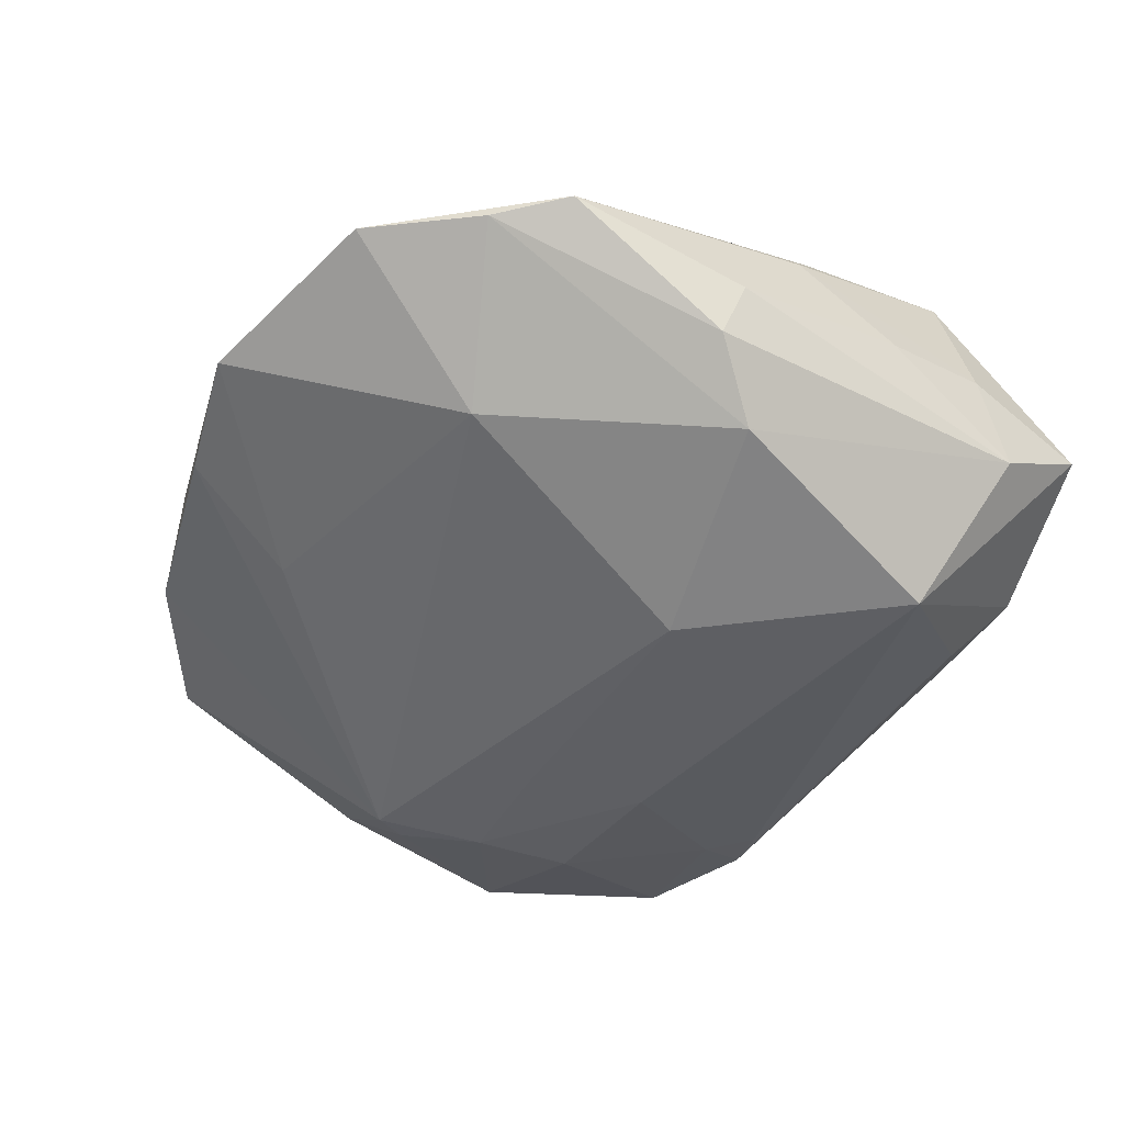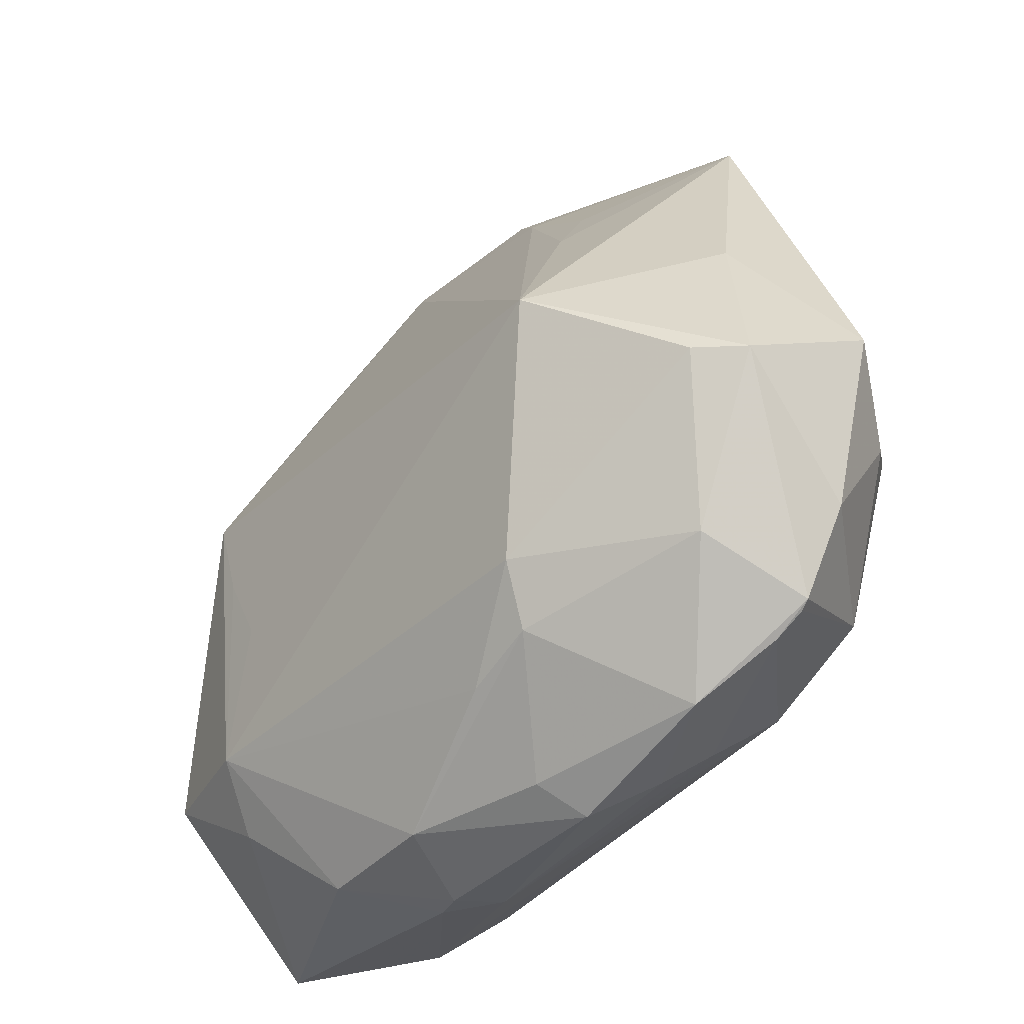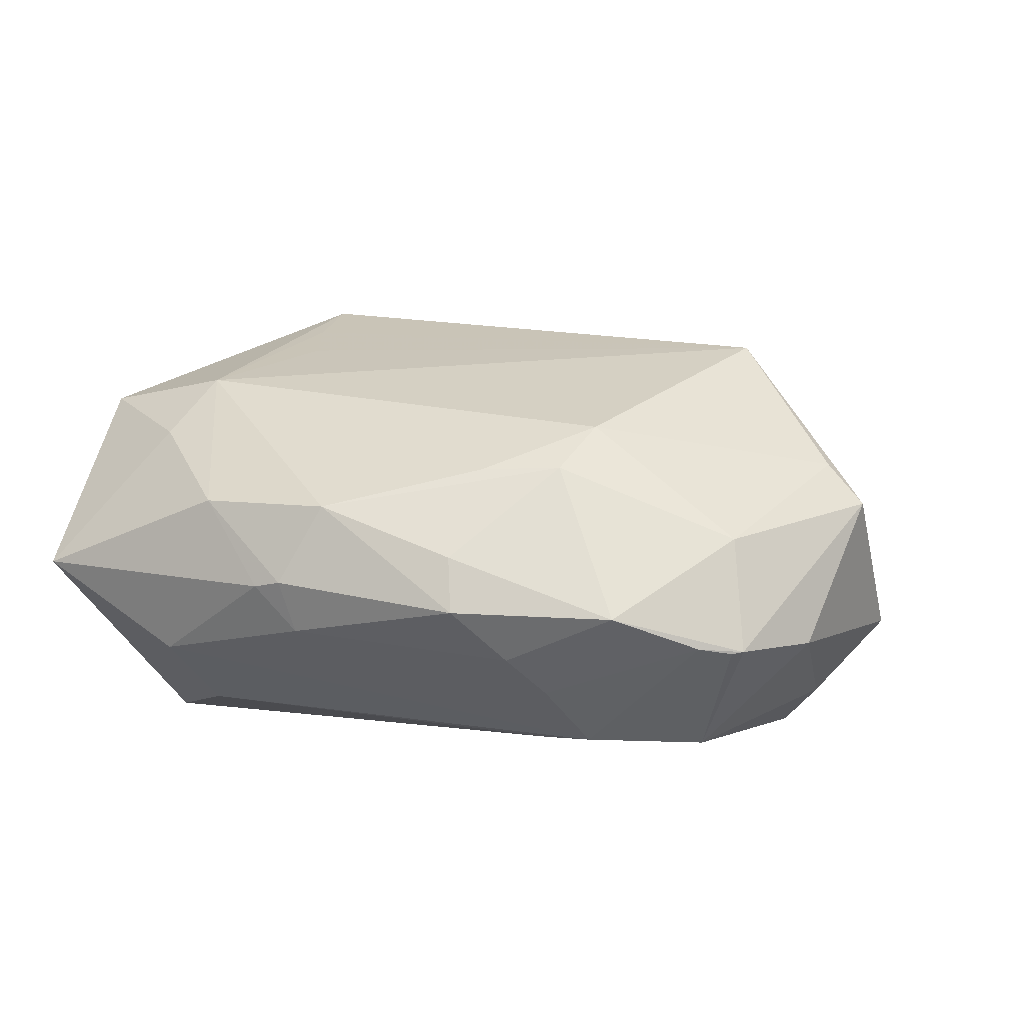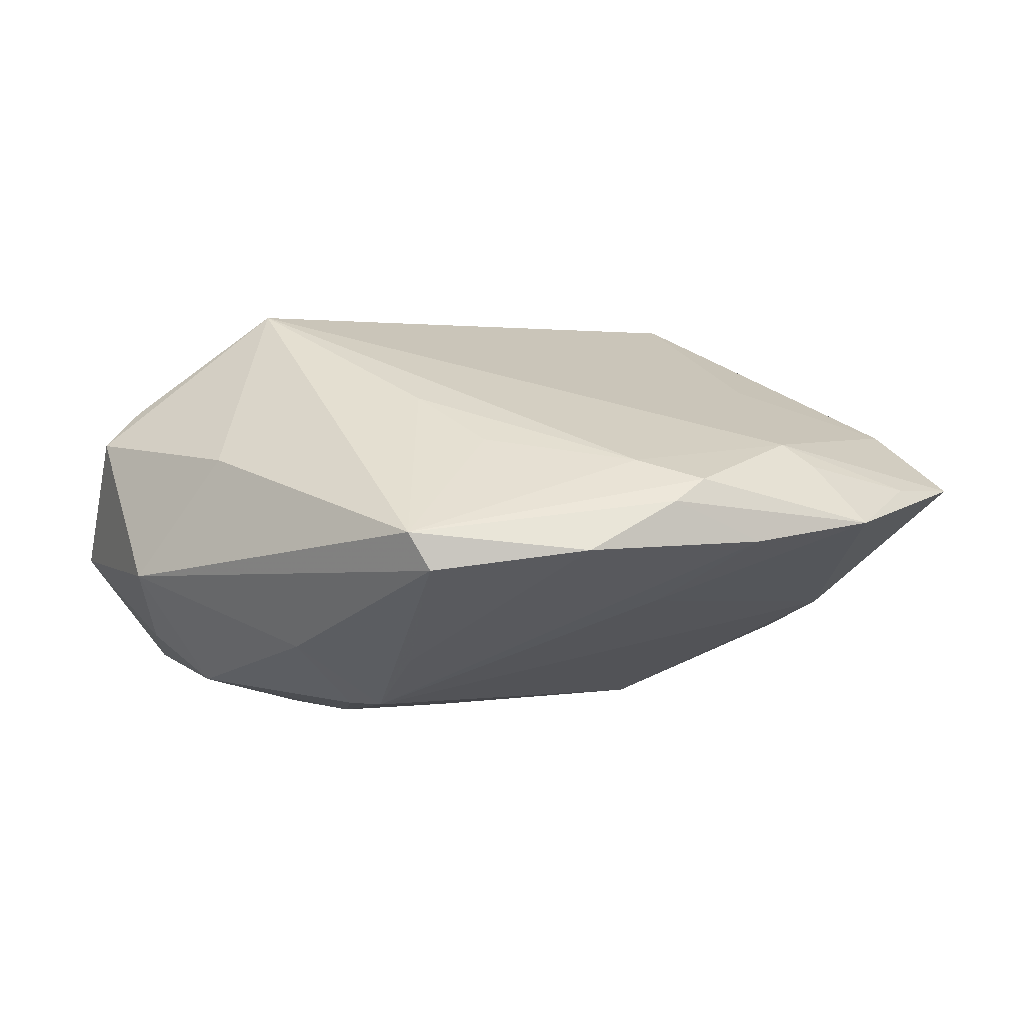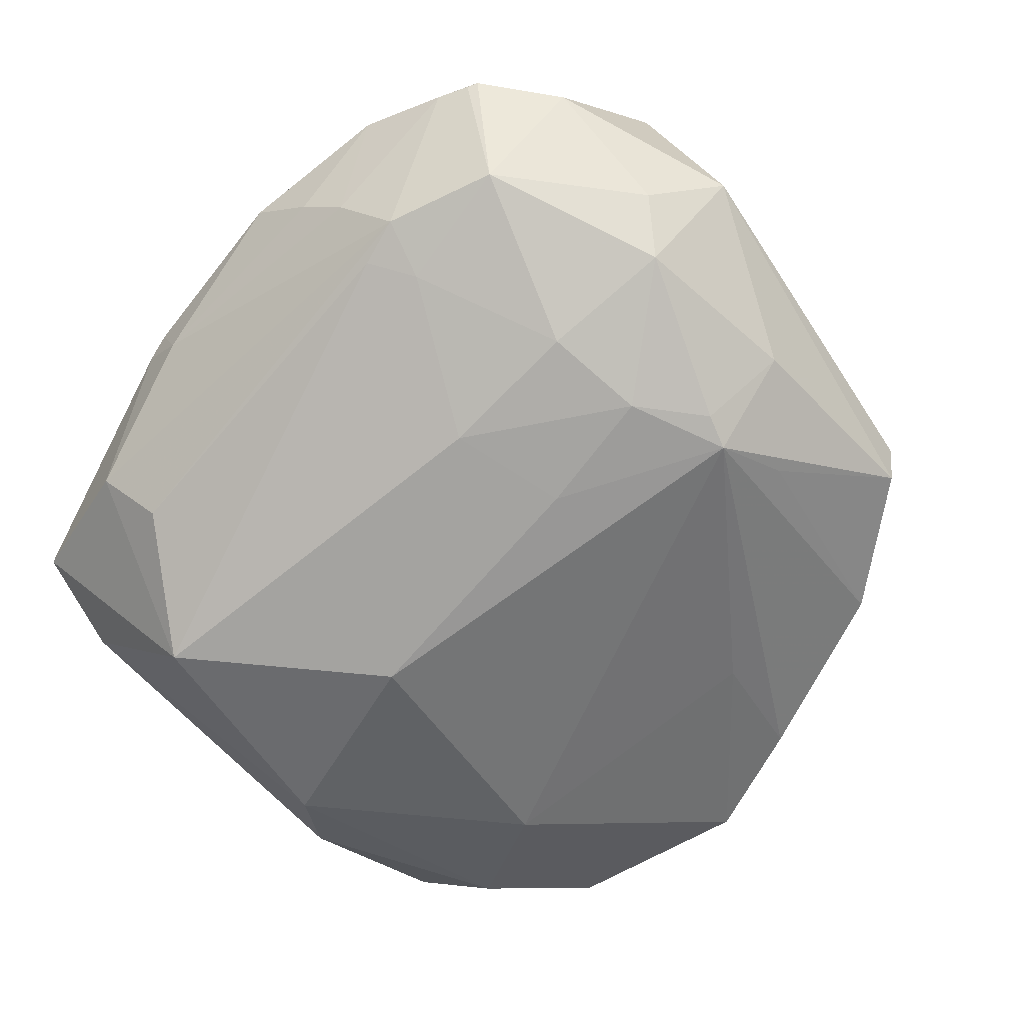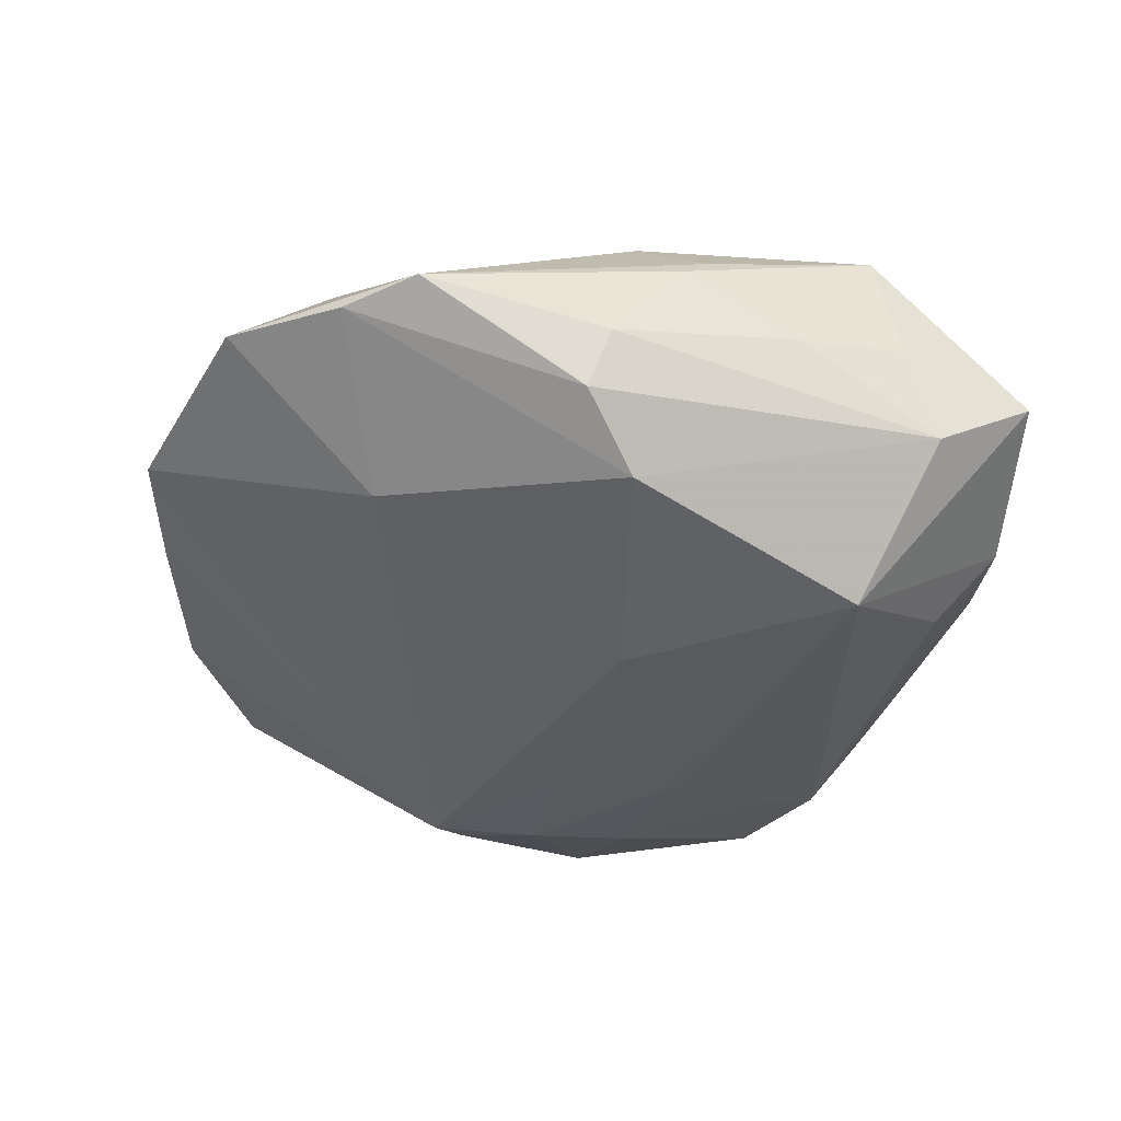
<metadata>
{"format":"obj","ext":"obj","renderer":"f3d","projection":"perspective","resolution":1024,"background":"white","views":[{"elev":-39.9,"azim":-117.2,"up":"+Z"},{"elev":-42.2,"azim":52.9,"up":"+Y"},{"elev":11.2,"azim":20.2,"up":"+Z"},{"elev":-2.2,"azim":144.0,"up":"+Z"},{"elev":-74.4,"azim":51.4,"up":"+Z"},{"elev":-29.9,"azim":-100.9,"up":"+Z"}]}
</metadata>
<code>
v -0.4904 -0.7508 0.2071
v -0.4051 -0.07294 0.1228
v 0.05984 0.07307 0.04147
v 0.3817 -0.521 0.2914
v 0.2672 -0.1365 0.09697
v -0.4034 -0.2472 0.1785
v 0.3153 -0.3184 -0.2638
v -0.1488 -1.01 0.01109
v -0.2282 -0.1784 0.1889
v 0.4266 -0.9145 -0.04562
v 0.5278 -0.6385 0.153
v -0.4966 -0.941 0.003834
v 0.458 -0.5557 -0.2326
v -0.1125 -1.015 0.01983
v 0.04017 -0.0509 -0.1192
v -0.4174 0.05387 0.03879
v 0.4362 -0.06579 -0.03214
v -0.4109 -0.7291 -0.2492
v -0.3092 -0.9547 -0.09869
v 0.5378 -0.7772 -0.06043
v -0.5544 -0.6298 0.03077
v 0.464 -0.8917 -0.05389
v -0.2364 -0.4708 -0.2619
v 0.4462 -0.325 -0.182
v 0.5197 -0.4131 0.07365
v 0.2982 -0.2495 0.1588
v 0.3304 -0.221 -0.2014
v -0.5176 -0.07554 0.02948
v -0.5711 -0.3626 -0.08172
v 0.289 -0.5928 -0.2694
v 0.1278 -0.8998 0.1655
v -0.32 -0.7771 0.2454
v -0.5842 -0.3902 -0.005814
v -0.3434 -0.1413 -0.1215
v 0.2011 -0.8567 -0.2007
v 0.5134 -0.6092 -0.1702
v -0.01304 0.09964 -0.0409
v 0.4022 -0.8008 -0.2037
v 0.226 -0.8755 0.1695
v 0.338 -0.361 -0.2624
v 0.2656 -0.8667 -0.195
v -0.2358 -0.97 0.1129
v 0.5772 -0.6449 0.1037
v -0.3051 0.07514 0.036
v -0.2779 -0.8758 -0.1864
v 0.2316 -0.7932 -0.2193
v -0.1487 0.06224 0.06499
v 0.2527 -0.8079 0.2144
v 0.3281 -0.9684 -0.002936
v -0.5308 -0.5221 0.1471
v 0.1871 -0.9703 -0.06834
v -0.4559 -0.4519 0.2131
v -0.5493 -0.4969 0.1191
v -0.09747 -0.9977 -0.04753
v 0.1197 0.00397 0.06775
v -0.5794 -0.1594 0.04519
v 0.1165 -0.4545 -0.2738
v 0.4771 -0.8839 -0.05178
v -0.5253 -0.8108 -0.071
v 0.2314 0.04897 -0.05458
v 0.1152 -0.9881 0.06517
v -0.2772 -0.4387 0.3071
v 0.1282 -1.015 -0.0003799
v 0.4487 -0.8305 0.0823
v 0.1001 -0.6134 -0.2729
v -0.3554 -0.8525 0.1807
v 0.1083 0.07323 0.01115
v -0.2656 -0.538 0.2895
v -0.5301 -0.7722 0.04797
v 0.5848 -0.5233 -0.08586
v -0.1779 0.1333 -0.01359
v -0.5107 -0.4294 -0.1622
v 0.2268 -0.9299 -0.1184
v -0.06307 -0.9844 0.1187
v 0.4104 -0.05286 -0.08137
v 0.284 -0.4574 -0.2775
v -0.1186 0.03187 0.09598
v -0.2334 -0.6266 0.2735
g foo
f 34 7 23
f 53 56 33
f 52 1 62
f 52 2 56
f 72 18 23
f 72 34 23
f 16 2 56
f 16 34 71
f 15 34 71
f 15 34 7
f 25 17 70
f 4 17 26
f 4 25 17
f 6 2 62
f 6 52 62
f 6 52 2
f 50 53 1
f 50 52 1
f 50 53 56
f 50 52 56
f 69 53 1
f 69 12 1
f 19 12 18
f 29 56 33
f 3 47 71
f 44 16 71
f 44 47 71
f 77 4 62
f 77 16 2
f 77 3 47
f 77 44 16
f 77 44 47
f 32 1 62
f 43 25 70
f 43 4 25
f 21 53 33
f 21 69 53
f 8 19 12
f 28 29 72
f 28 72 34
f 28 16 34
f 28 16 56
f 28 29 56
f 59 72 18
f 59 29 72
f 59 12 18
f 59 69 12
f 59 21 69
f 59 29 33
f 59 21 33
f 55 3 17
f 55 4 26
f 55 77 4
f 55 77 3
f 9 2 62
f 9 77 62
f 9 77 2
f 75 60 17
f 75 24 7
f 75 17 70
f 75 24 70
f 37 15 7
f 37 60 7
f 37 15 71
f 67 3 17
f 67 60 17
f 67 3 71
f 67 37 71
f 67 37 60
f 20 58 38
f 20 36 38
f 20 36 70
f 20 43 70
f 20 43 58
f 54 8 14
f 54 8 19
f 54 41 19
f 78 32 4
f 66 12 1
f 66 32 1
f 63 54 14
f 63 54 51
f 48 32 4
f 45 19 18
f 45 41 19
f 65 76 30
f 65 18 23
f 22 58 38
f 57 7 23
f 57 76 7
f 57 65 23
f 57 65 76
f 5 17 26
f 5 55 26
f 5 55 17
f 27 60 7
f 27 75 7
f 27 75 60
f 40 24 7
f 40 76 7
f 13 36 38
f 13 30 38
f 13 24 70
f 13 36 70
f 13 40 24
f 13 76 30
f 13 40 76
f 73 54 51
f 73 54 41
f 68 4 62
f 68 78 4
f 68 32 62
f 68 78 32
f 11 43 4
f 11 48 4
f 74 63 14
f 35 45 18
f 35 45 41
f 46 65 30
f 46 30 38
f 46 41 38
f 46 35 41
f 46 65 18
f 46 35 18
f 10 22 58
f 10 73 41
f 10 41 38
f 10 22 38
f 64 11 48
f 64 43 58
f 64 11 43
f 31 48 32
f 31 74 32
f 61 74 63
f 42 74 14
f 42 8 14
f 42 8 12
f 42 66 12
f 42 66 32
f 42 74 32
f 39 64 48
f 39 31 48
f 39 31 74
f 39 61 74
f 49 39 64
f 49 39 61
f 49 10 58
f 49 64 58
f 49 61 63
f 49 63 51
f 49 73 51
f 49 10 73
g

</code>
